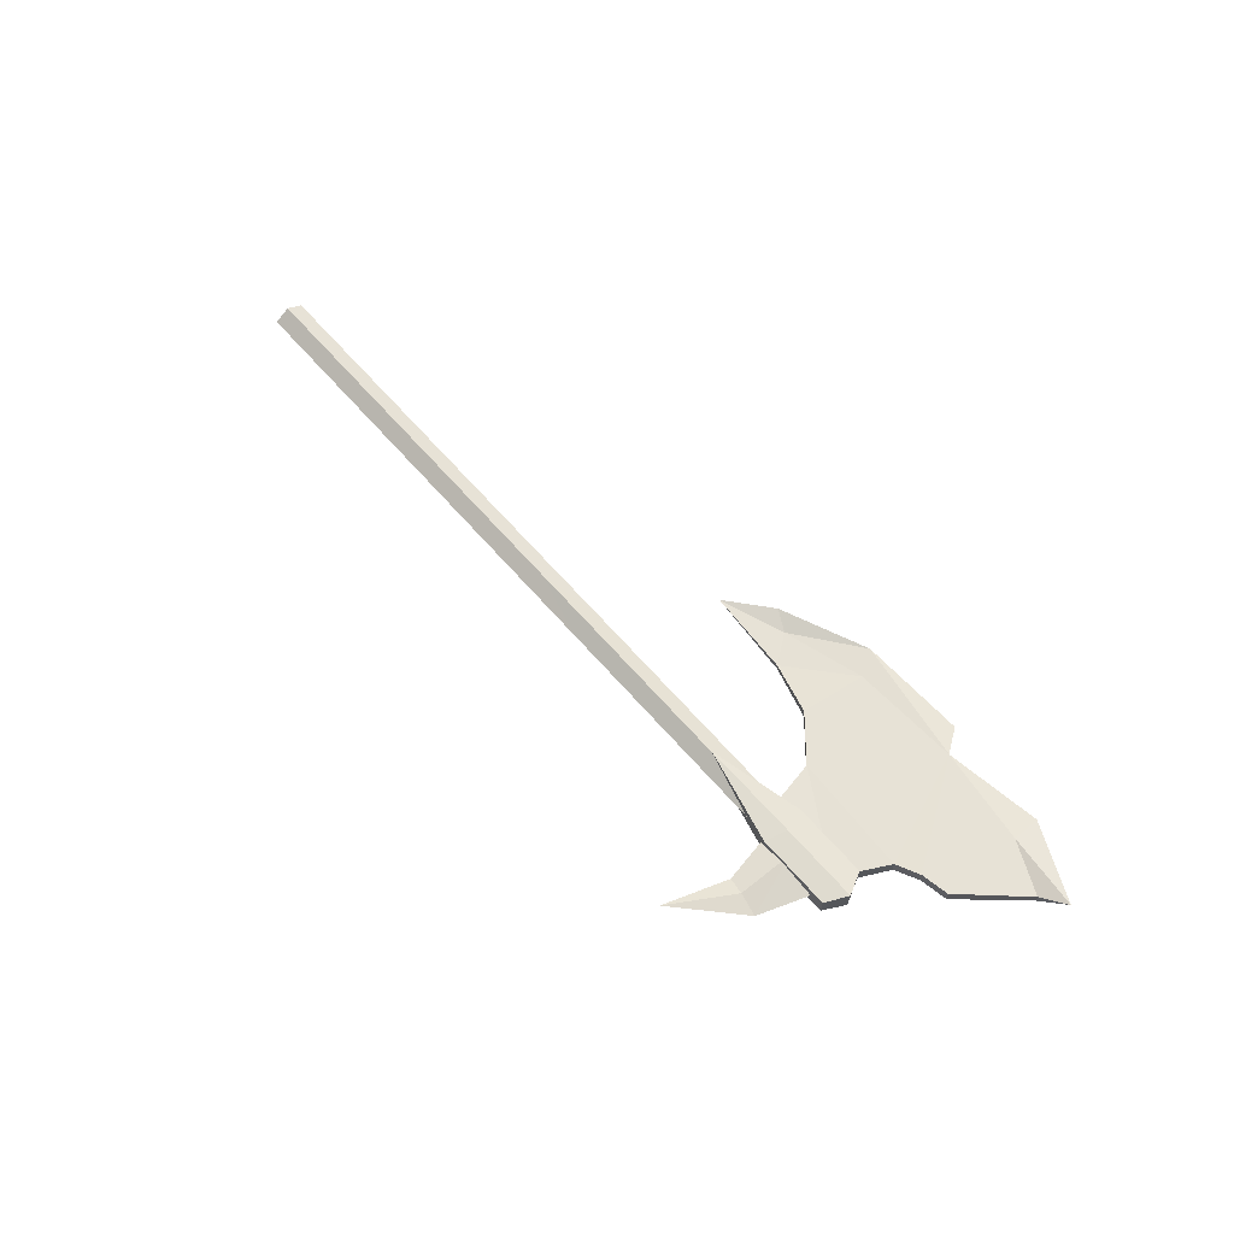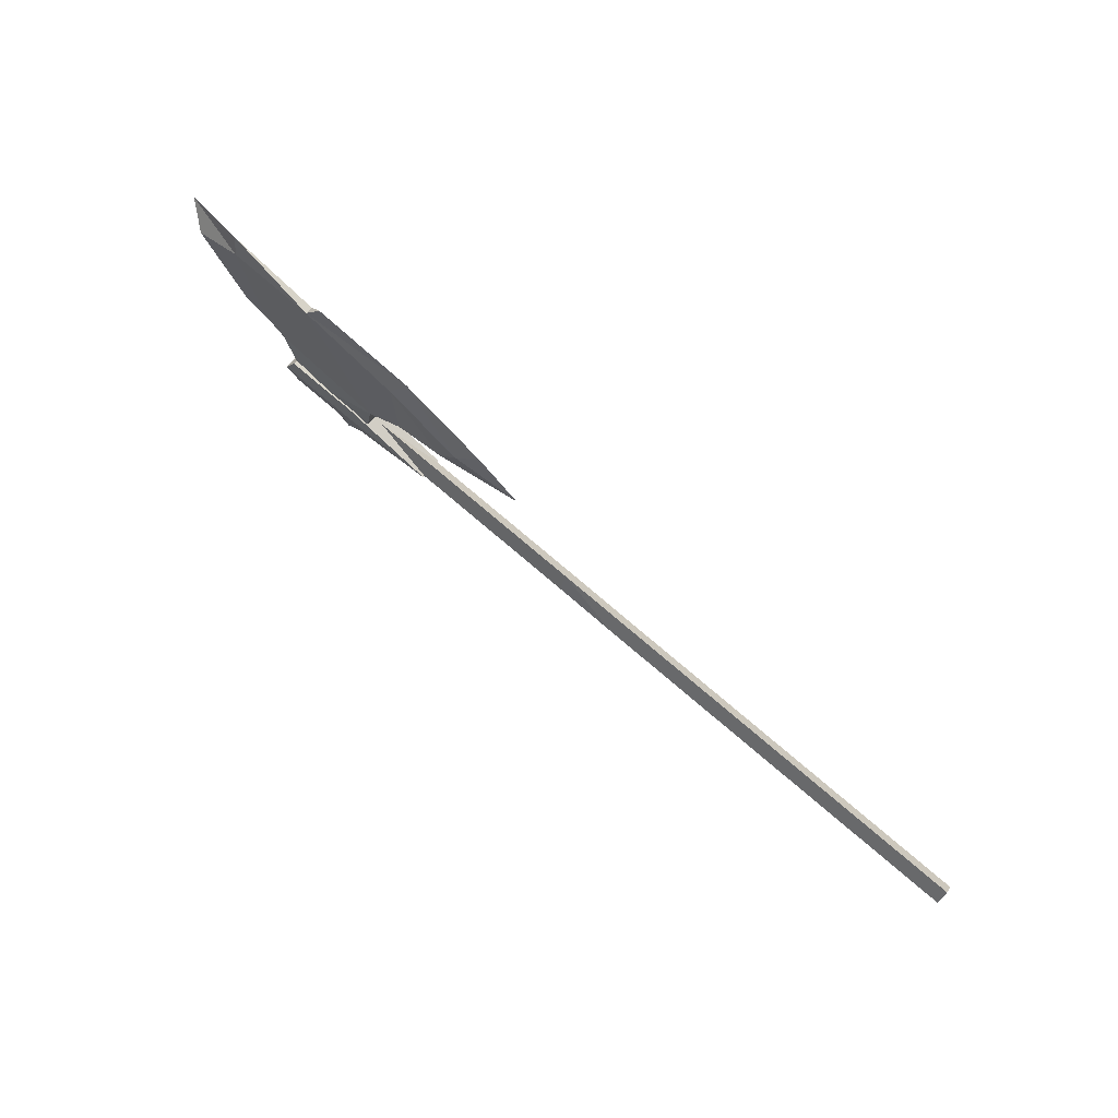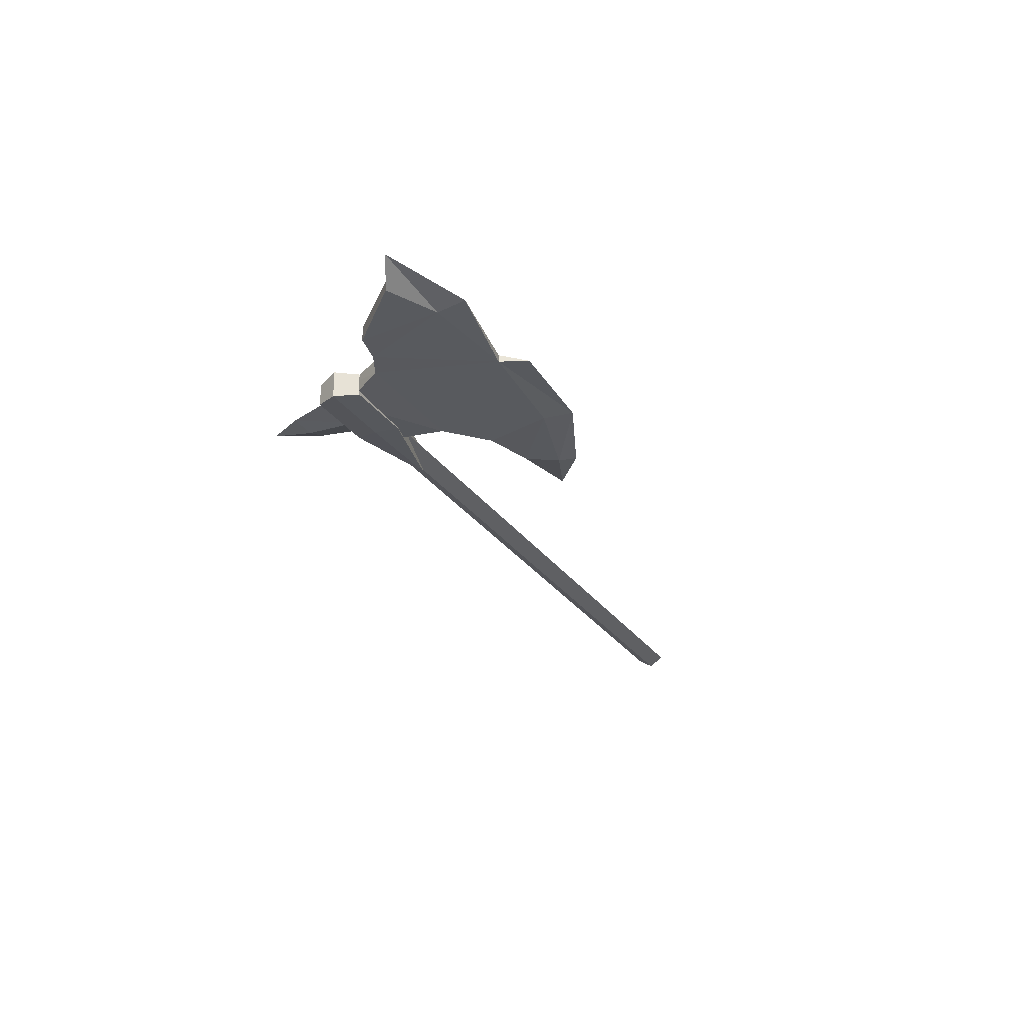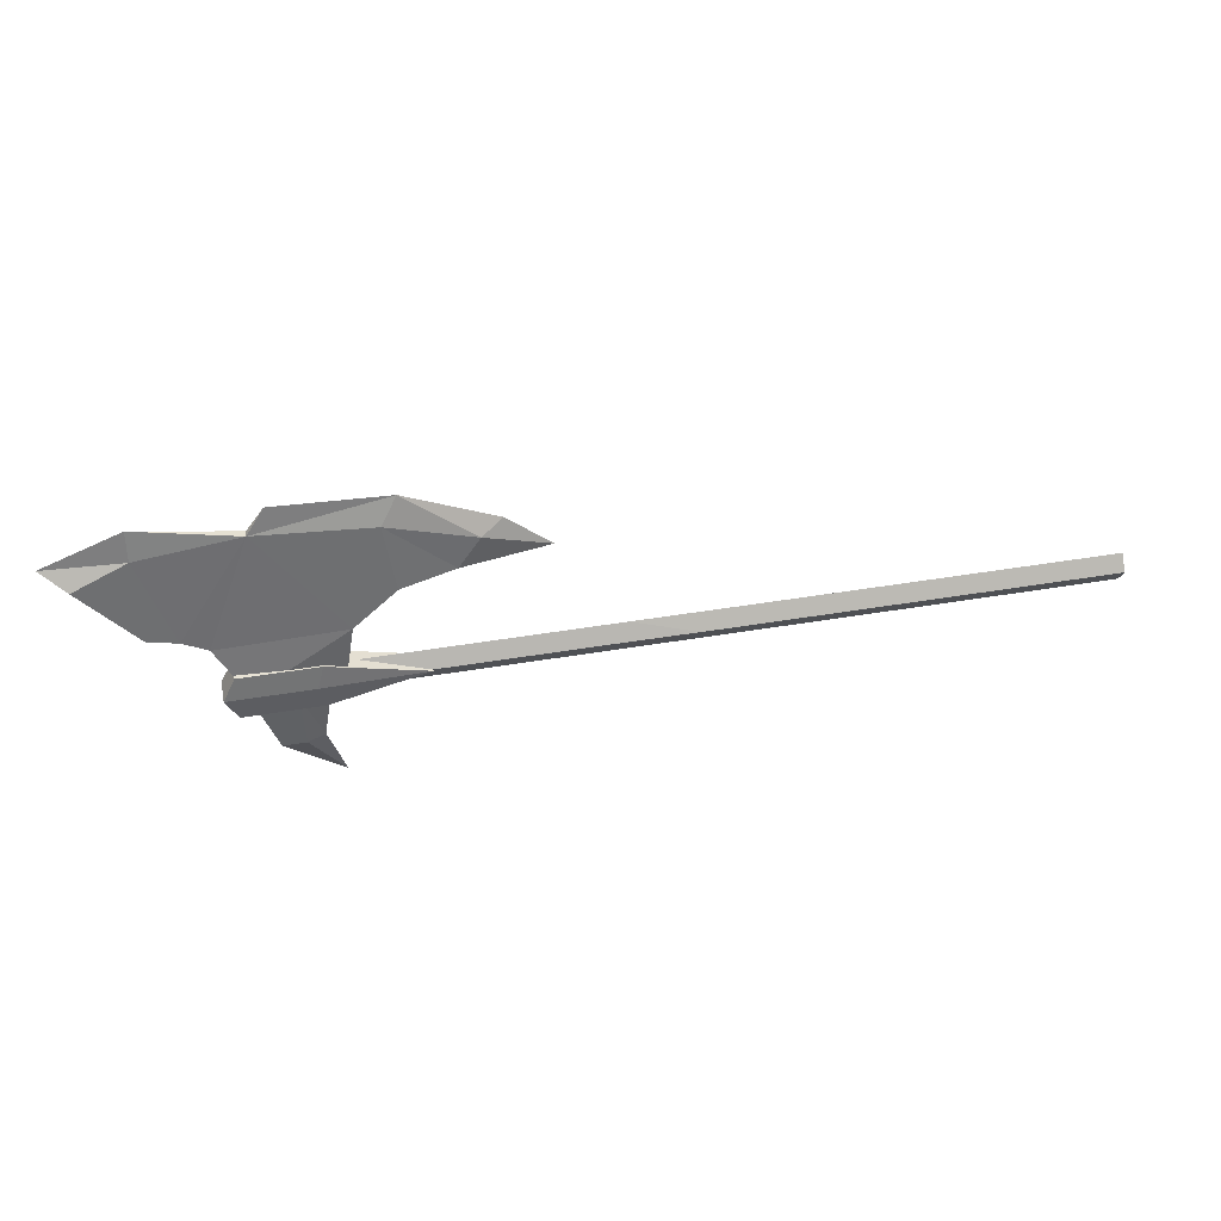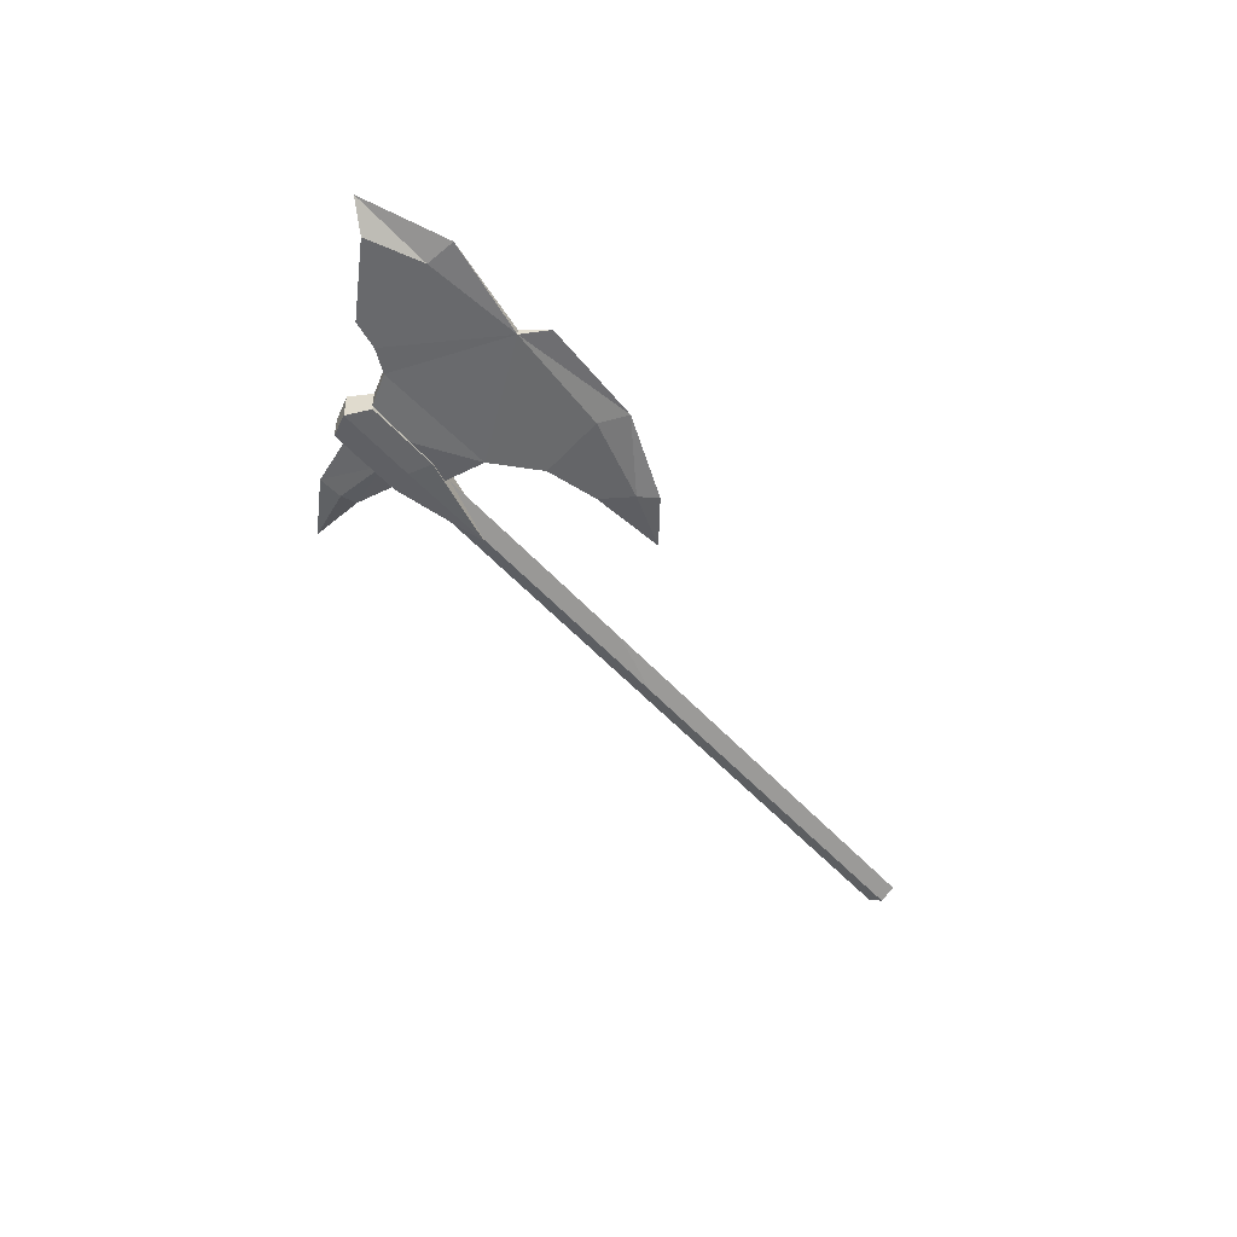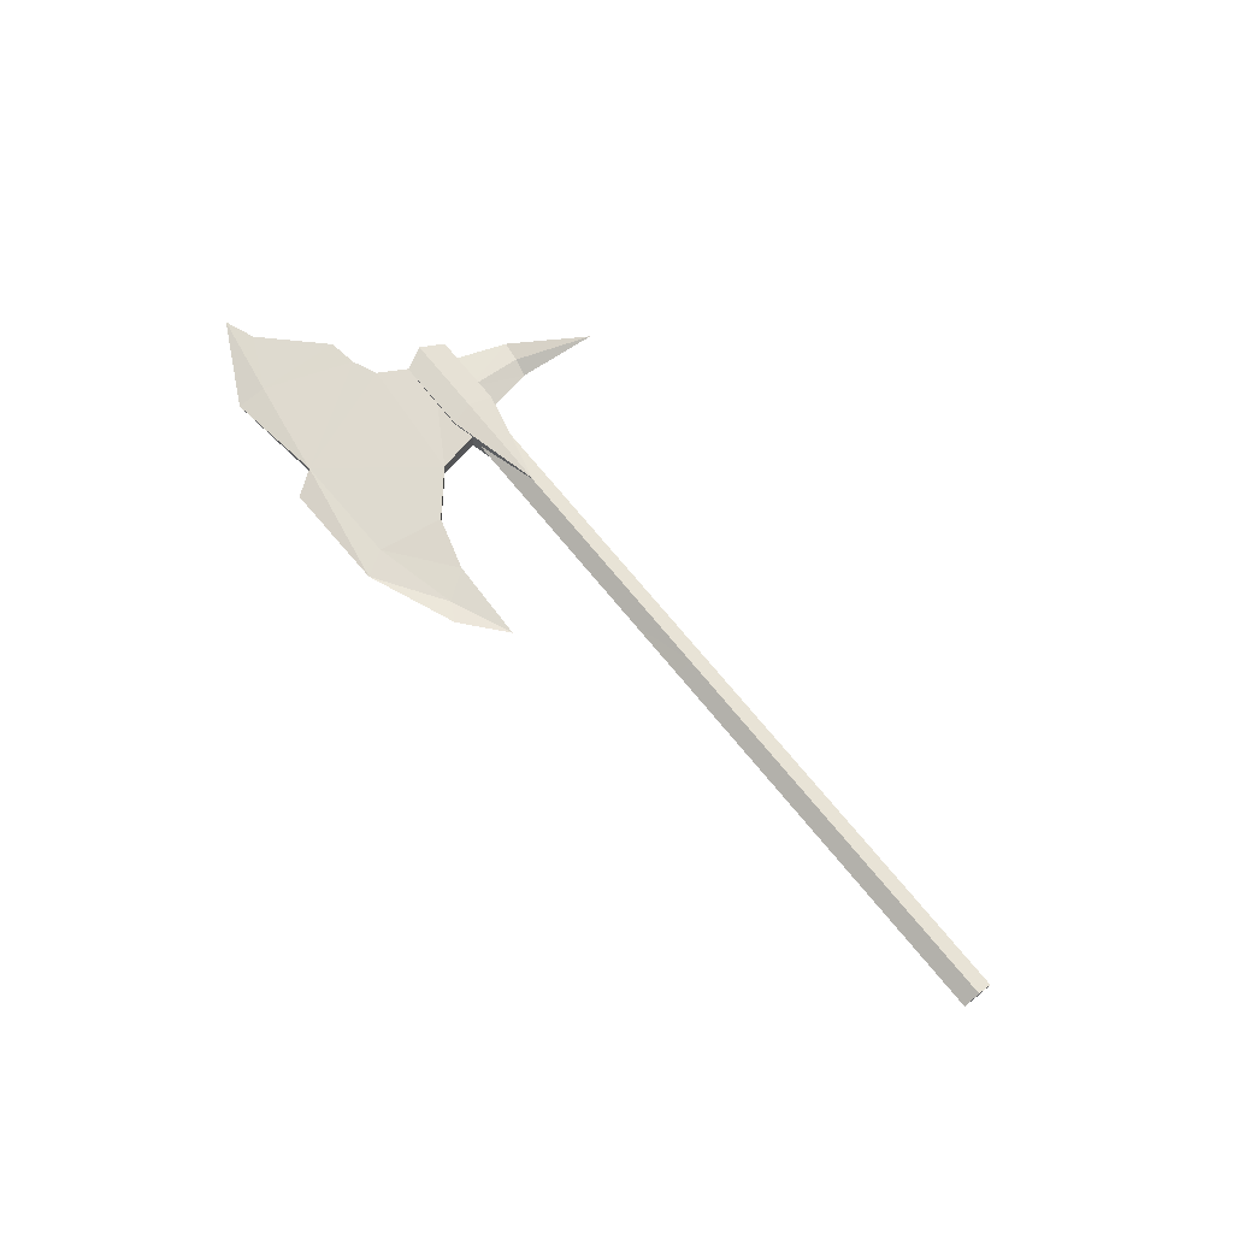
<metadata>
{"format":"obj","ext":"obj","renderer":"f3d","projection":"perspective","resolution":1024,"background":"white","views":[{"elev":64.9,"azim":-131.1,"up":"+Y"},{"elev":73.4,"azim":40.8,"up":"+Z"},{"elev":-26.3,"azim":-63.7,"up":"+Y"},{"elev":40.2,"azim":-12.1,"up":"+Z"},{"elev":-47.8,"azim":-51.3,"up":"+Y"},{"elev":68.9,"azim":51.2,"up":"+Y"}]}
</metadata>
<code>
o ITMW_025_2H_MISC_AXE_OLD_01
v -0.4486 0.005786 0.219
v -0.8057 0.03253 0.1621
v -0.6157 -0.01215 0.001057
v -0.292 0.004618 0.1331
v -0.5987 0.003245 0.1938
v -0.7139 0.01439 0.2106
v -0.5169 -0.01215 0.001057
v -0.5041 0.007897 0.0689
v -0.5325 0 -0.01642
v -0.6169 0 -0.01642
v -0.5433 0 -0.07878
v -0.6298 -0.0135 -0.027
v -0.4262 -0.0135 0
v -0.6298 -0.0135 0.027
v -0.5222 0.03 -0.1625
v -0.5906 0 -0.08738
v -0.613 -0 -0.01836
v 0.3393 -0 -0.01835
v -0.613 -0 0.0185
v 0.3393 -0 0.01841
v -0.5785 0.007725 0.223
v -0.4262 0.0135 0
v -0.6157 0.01215 0.001057
v -0.6298 0.0135 0.027
v -0.6298 0.0135 -0.027
v -0.5169 0.01215 0.001057
v -0.6497 -0.003359 0.06013
v -0.5051 -0.01095 0.06956
v -0.7104 0.01847 0.07835
v -0.6487 0.01481 0.05949
v -0.4556 -0.01035 0.1123
v 0.3393 -0.01185 8.9e-05
v -0.6437 -0.0162 0
v -0.6437 0.0162 0
v -0.613 -0.01134 6.9e-05
v -0.613 0.01134 6.9e-05
v 0.3393 0.01109 8.9e-05
v -0.4548 0.005112 0.1118
v -0.5983 0.01225 0.1935
v -0.5389 -0.0135 -0.027
v -0.5389 -0.0135 0.027
v -0.369 -0.008622 0.1635
v -0.7113 0.00075 0.07897
v -0.776 0.009002 0.1465
v -0.6779 -0.001248 0.07336
v -0.5672 0.00918 -0.01642
v -0.5672 -0.00918 -0.01642
v -0.3436 0.00379 0.176
v -0.3933 -0.000624 0.129
v -0.5389 0.0135 0.027
v -0.5389 0.0135 -0.027
v -0.7143 0.008002 0.1765
v -0.5637 0.005527 -0.08249
v -0.5637 -0.005527 -0.08249
v -0.7754 0.02175 0.1461
v -0.3938 -0.009878 0.1293
v -0.3686 -0.002076 0.1633
v -0.677 0.01658 0.07274
v -0.7137 0.01838 0.1761
v -0.4676 -0.003966 0.1893
v -0.1388 -0.01185 8.9e-05
v -0.2151 -0 -0.01836
v -0.4671 0.005399 0.189
v -0.5467 -0.0162 0
v -0.5467 0.0162 0
v -0.1388 0.01109 8.9e-05
v -0.2151 -0 0.0185
v -0.2151 -0.01134 6.9e-05
v -0.2151 0.01134 6.9e-05
v -0.1388 -0 0.01841
v -0.1388 -0 -0.01835
f 18 71 66
f 32 61 71
f 66 37 18
f 71 18 32
f 61 32 20
f 32 18 37
f 20 70 61
f 37 66 70
f 70 20 37
f 37 20 32
f 68 35 62
f 35 68 19
f 17 62 35
f 62 17 36
f 36 69 62
f 69 36 19
f 67 19 68
f 19 67 69
f 61 68 62
f 61 67 68
f 66 69 67
f 66 62 69
f 67 70 66
f 61 70 67
f 66 71 62
f 62 71 61
f 45 5 52
f 39 58 59
f 39 63 38
f 60 5 31
f 60 1 5
f 1 63 39
f 6 52 5
f 59 6 39
f 28 5 27
f 39 8 30
f 8 26 23
f 7 28 3
f 10 46 16
f 10 16 47
f 40 13 64
f 50 22 65
f 16 15 54
f 54 47 16
f 53 15 16
f 53 16 46
f 1 21 5
f 21 1 39
f 22 13 40
f 41 13 22
f 29 43 44
f 24 34 33
f 22 50 41
f 40 51 22
f 12 33 34
f 28 7 26
f 23 3 27
f 3 28 27
f 26 8 28
f 49 4 56
f 8 23 30
f 27 30 23
f 58 29 59
f 43 29 58
f 38 31 28
f 31 5 28
f 33 14 24
f 64 13 41
f 34 25 12
f 65 22 51
f 28 8 38
f 39 38 8
f 21 39 5
f 6 5 39
f 12 40 64
f 40 12 51
f 41 14 64
f 24 14 41
f 4 42 56
f 42 48 1
f 58 45 43
f 43 45 52
f 44 55 29
f 52 6 2
f 30 27 45
f 27 5 45
f 11 46 9
f 9 47 11
f 4 48 42
f 57 4 49
f 31 38 49
f 63 49 38
f 24 50 65
f 50 24 41
f 51 25 65
f 12 25 51
f 44 43 52
f 44 52 2
f 11 15 53
f 53 46 11
f 54 15 11
f 11 47 54
f 55 44 2
f 6 59 2
f 49 56 31
f 56 60 31
f 48 57 1
f 48 4 57
f 45 58 30
f 39 30 58
f 29 55 59
f 59 55 2
f 42 60 56
f 60 42 1
f 63 57 49
f 57 63 1
f 14 33 64
f 64 33 12
f 25 34 65
f 65 34 24

</code>
